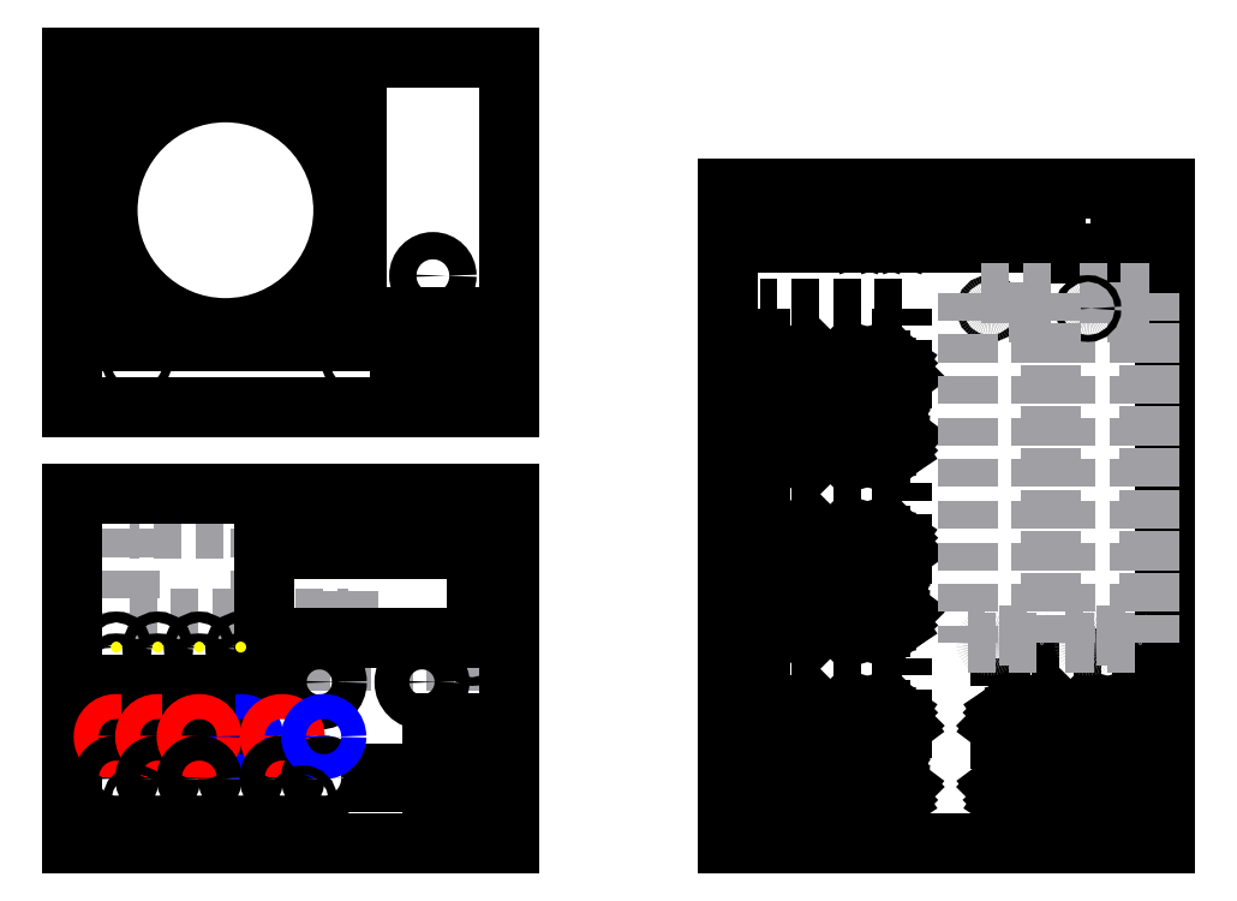
<metadata>
{"format":"dxf","ext":"dxf","renderer":"ezdxf+matplotlib","layout":"modelspace","background":"white","min_lineweight":24,"dpi":150}
</metadata>
<code>
0
SECTION
2
ENTITIES
0
INSERT
8
0
2
display
10
186
20
84
30
0
0
CIRCLE
8
0
10
160
20
74
30
0
40
8
0
CIRCLE
8
0
10
113
20
74
30
0
40
8
0
INSERT
8
0
2
on_switch
10
165
20
25
30
0
0
INSERT
8
0
2
usb
10
142
20
28
30
0
0
LINE
8
0
10
0
20
0
30
0
11
0
21
160
31
0
0
LINE
8
0
10
0
20
160
30
0
11
200
21
160
31
0
0
LINE
8
0
10
200
20
160
30
0
11
200
21
0
31
0
0
LINE
8
0
10
200
20
0
30
0
11
0
21
0
31
0
0
LINE
8
0
10
0
20
0
30
0
11
0
21
0
31
0
0
INSERT
8
0
2
channel_pos
10
20
20
30
30
0
0
INSERT
8
0
2
channel_neg
10
77
20
30
30
0
0
INSERT
8
0
2
channel_pos
10
39
20
30
30
0
0
INSERT
8
0
2
channel_pos
10
58
20
30
30
0
0
LINE
8
0
10
300
20
0
30
0
11
500
21
0
31
0
0
LINE
8
0
10
500
20
0
30
0
11
500
21
300
31
0
0
LINE
8
0
10
500
20
300
30
0
11
300
21
300
31
0
0
LINE
8
0
10
300
20
300
30
0
11
300
21
0
31
0
0
INSERT
8
0
2
channel_pcb
10
380
20
100
30
0
50
90
0
INSERT
8
0
2
channel_pcb
10
380
20
20
30
0
50
90
0
INSERT
8
0
2
channel_pcb
10
380
20
180
30
0
50
90
0
INSERT
8
0
2
channel_pcb
10
490
20
20
30
0
50
90
0
INSERT
8
0
2
fan_top
10
430
20
275
30
0
50
90
0
CIRCLE
8
0
10
96
20
49
30
0
40
5.75
0
CIRCLE
8
0
10
96
20
30
30
0
40
5.75
0
CIRCLE
8
0
10
115
20
30
30
0
40
5.75
0
CIRCLE
8
0
10
115
20
49
30
0
40
5.75
0
INSERT
8
0
2
power_plug
10
490
20
300
30
0
50
90
0
LINE
8
0
10
200
20
200
30
0
11
0
21
200
31
0
0
LINE
8
0
10
0
20
200
30
0
11
0
21
360
31
0
0
LINE
8
0
10
0
20
360
30
0
11
200
21
360
31
0
0
LINE
8
0
10
200
20
360
30
0
11
200
21
200
31
0
0
INSERT
8
0
2
power_supply_top
10
454.8
20
252.2
30
0
50
270
0
CIRCLE
8
0
10
465
20
245
30
0
40
1.5
0
CIRCLE
8
0
10
420
20
245
30
0
40
1.5
0
INSERT
8
0
2
power_supply_top
10
409.8
20
252.2
30
0
50
270
0
DIMENSION
8
0
10
465
20
258
30
0
11
482.5
21
259.9
31
0
70
1
71
8
72
2
41
1
42
0
1

3
Standard
13
465
23
245
33
0
14
500
24
245
34
0
0
DIMENSION
8
0
10
420
20
263
30
0
11
460
21
264.9
31
0
70
1
71
8
72
2
41
1
42
0
1

3
Standard
13
420
23
245
33
0
14
500
24
245
34
0
0
DIMENSION
8
0
10
507.9
20
245
30
0
11
506.1
21
272.5
31
0
70
1
71
8
72
2
41
1
42
0
1

3
Standard
13
465
23
245
33
0
14
465
24
300
34
0
0
INSERT
8
0
2
fan_front
10
10
20
350
30
0
0
DIMENSION
8
0
10
6e-16
20
-10
30
0
11
100
21
-8.125
31
0
70
1
71
8
72
2
41
1
42
0
1

3
Standard
13
0
23
0
33
0
14
200
24
-0
34
0
0
DIMENSION
8
0
10
6e-16
20
20
30
0
11
10
21
21.88
31
0
70
1
71
8
72
2
41
1
42
0
1

3
Standard
13
0
23
30
33
0
14
20
24
30
34
0
0
DIMENSION
8
0
10
10
20
30
30
0
11
8.125
21
39.5
31
0
70
1
71
8
72
2
41
1
42
0
1

3
Standard
13
20
23
30
33
0
14
20
24
49
34
0
0
MTEXT
8
0
10
100
20
170
30
0
40
1
41
0
71
5
72
1
1
\fHelvetica|b0|i0|c0|p0;\H5;Front
7
textstyle1
50
0
73
2
44
1
0
MTEXT
8
0
10
160
20
190
30
0
40
1
41
0
71
5
72
1
1
\fHelvetica|b0|i0|c0|p0;\H5;Rear
7
textstyle2
50
0
73
2
44
1
0
MTEXT
8
0
10
400
20
310
30
0
40
1
41
0
71
5
72
1
1
\fHelvetica|b0|i0|c0|p0;\H5;Top
7
textstyle3
50
0
73
2
44
1
0
DIMENSION
8
0
10
66.17
20
30
30
0
11
64.29
21
15
31
0
70
1
71
8
72
2
41
1
42
0
1

3
Standard
13
58
23
30
33
0
14
58
24
0
34
0
0
DIMENSION
8
0
10
175
20
59.53
30
0
11
187.5
21
61.41
31
0
70
1
71
8
72
2
41
1
42
0
1

3
Standard
13
175
23
40
33
0
14
200
24
40
34
0
0
DIMENSION
8
0
10
160
20
40
30
0
11
158.1
21
20
31
0
70
1
71
8
72
2
41
1
42
0
1

3
Standard
13
175
23
40
33
0
14
175
24
0
34
0
0
DIMENSION
8
0
10
88
20
146
30
0
11
144
21
147.9
31
0
70
1
71
8
72
2
41
1
42
0
1

3
Standard
13
88
23
135
33
0
14
200
24
135
34
0
0
DIMENSION
8
0
10
185
20
135
30
0
11
192.5
21
136.9
31
0
70
1
71
8
72
2
41
1
42
0
1

3
Standard
13
185
23
135
33
0
14
200
24
135
34
0
0
DIMENSION
8
0
10
210
20
94
30
0
11
208.1
21
47
31
0
70
1
71
8
72
2
41
1
42
0
1

3
Standard
13
185
23
94
33
0
14
185
24
0
34
0
0
DIMENSION
8
0
10
220
20
160
30
0
11
218.1
21
80
31
0
70
1
71
8
72
2
41
1
42
0
1

3
Standard
13
200
23
160
33
0
14
200
24
-3.7e-15
34
0
0
DIMENSION
8
0
10
185
20
115.3
30
0
11
136.5
21
117.2
31
0
70
1
71
8
72
2
41
1
42
0
1

3
Standard
13
185
23
94
33
0
14
88
24
94
34
0
0
DIMENSION
8
0
10
80
20
135
30
0
11
78.12
21
114.5
31
0
70
1
71
8
72
2
41
1
42
0
1

3
Standard
13
88
23
135
33
0
14
88
24
94
34
0
0
DIMENSION
8
0
10
10
20
49
30
0
11
8.125
21
58.5
31
0
70
1
71
8
72
2
41
1
42
0
1

3
Standard
13
20
23
49
33
0
14
20
24
68
34
0
0
DIMENSION
8
0
10
10
20
68
30
0
11
8.125
21
74
31
0
70
1
71
8
72
2
41
1
42
0
1

3
Standard
13
20
23
68
33
0
14
20
24
80
34
0
0
DIMENSION
8
0
10
10
20
80
30
0
11
8.125
21
85
31
0
70
1
71
8
72
2
41
1
42
0
1

3
Standard
13
20
23
80
33
0
14
20
24
90
34
0
0
DIMENSION
8
0
10
126
20
74
30
0
11
124.1
21
84
31
0
70
1
71
8
72
2
41
1
42
0
1

3
Standard
13
113
23
74
33
0
14
113
24
94
34
0
0
DIMENSION
8
0
10
160
20
94
30
0
11
172.5
21
95.88
31
0
70
1
71
8
72
2
41
1
42
0
1

3
Standard
13
160
23
74
33
0
14
185
24
74
34
0
0
DIMENSION
8
0
10
113
20
94
30
0
11
100.5
21
95.88
31
0
70
1
71
8
72
2
41
1
42
0
1

3
Standard
13
113
23
74
33
0
14
88
24
74
34
0
0
DIMENSION
8
0
10
50
20
68
30
0
11
48.12
21
34
31
0
70
1
71
8
72
2
41
1
42
0
1

3
Standard
13
58
23
68
33
0
14
58
24
0
34
0
0
CIRCLE
8
0
10
29.5
20
20
30
0
40
2
0
DIMENSION
8
0
10
20
20
55
30
0
11
29.5
21
56.88
31
0
70
1
71
8
72
2
41
1
42
0
1

3
Standard
13
20
23
49
33
0
14
39
24
49
34
0
0
DIMENSION
8
0
10
40
20
20
30
0
11
38.12
21
10
31
0
70
1
71
8
72
2
41
1
42
0
1

3
Standard
13
29.5
23
20
33
0
14
29.5
24
0
34
0
0
DIMENSION
8
0
10
29.5
20
11.38
30
0
11
14.75
21
13.26
31
0
70
1
71
8
72
2
41
1
42
0
1

3
Standard
13
29.5
23
20
33
0
14
-0
24
20
34
0
0
CIRCLE
8
0
10
170.5
20
20
30
0
40
2
0
DIMENSION
8
0
10
170.5
20
15
30
0
11
185.2
21
16.88
31
0
70
1
71
8
72
2
41
1
42
0
1

3
Standard
13
170.5
23
20
33
0
14
200
24
20
34
0
0
DIMENSION
8
0
10
166
20
20
30
0
11
164.1
21
10
31
0
70
1
71
8
72
2
41
1
42
0
1

3
Standard
13
170.5
23
20
33
0
14
170.5
24
0
34
0
0
CIRCLE
8
0
10
105.5
20
20
30
0
40
2
0
DIMENSION
8
0
10
105.5
20
10
30
0
11
110.2
21
11.88
31
0
70
1
71
8
72
2
41
1
42
0
1

3
Standard
13
105.5
23
20
33
0
14
115
24
20
34
0
0
DIMENSION
8
0
10
105.5
20
10
30
0
11
100.8
21
11.88
31
0
70
1
71
8
72
2
41
1
42
0
1

3
Standard
13
105.5
23
20
33
0
14
96
24
20
34
0
0
DIMENSION
8
0
10
121
20
20
30
0
11
119.1
21
10
31
0
70
1
71
8
72
2
41
1
42
0
1

3
Standard
13
105.5
23
20
33
0
14
105.5
24
0
34
0
0
CIRCLE
8
0
10
165
20
260
30
0
40
6.25
0
CIRCLE
8
0
10
185
20
230
30
0
40
2
0
CIRCLE
8
0
10
145
20
230
30
0
40
2
0
DIMENSION
8
0
10
-10
20
230
30
0
11
-11.88
21
290
31
0
70
1
71
8
72
2
41
1
42
0
1

3
Standard
13
10
23
230
33
0
14
10
24
350
34
0
0
LINE
8
0
10
153
20
219
30
0
11
177
21
219
31
0
0
LINE
8
0
10
180
20
222
30
0
11
180
21
238
31
0
0
LINE
8
0
10
177
20
241
30
0
11
153
21
241
31
0
0
LINE
8
0
10
150
20
238
30
0
11
150
21
222
31
0
0
ARC
8
0
10
153
20
238
30
0
40
3
50
90
51
180
0
ARC
8
0
10
177
20
238
30
0
40
3
50
0
51
90
0
ARC
8
0
10
177
20
222
30
0
40
3
50
270
51
0
0
ARC
8
0
10
153
20
222
30
0
40
3
50
180
51
270
0
DIMENSION
8
0
10
150
20
224.5
30
0
11
165
21
226.4
31
0
70
1
71
8
72
2
41
1
42
0
1

3
Standard
13
150
23
230
33
0
14
180
24
230
34
0
0
DIMENSION
8
0
10
173.3
20
241
30
0
11
171.5
21
230
31
0
70
1
71
8
72
2
41
1
42
0
1

3
Standard
13
165
23
241
33
0
14
165
24
219
34
0
0
DIMENSION
8
0
10
185
20
246
30
0
11
165
21
247.9
31
0
70
1
71
8
72
2
41
1
42
0
1

3
Standard
13
185
23
230
33
0
14
145
24
230
34
0
0
DIMENSION
8
0
10
158.8
20
270
30
0
11
165
21
271.9
31
0
70
1
71
8
72
2
41
1
42
0
1

3
Standard
13
158.8
23
260
33
0
14
171.2
24
260
34
0
0
CIRCLE
8
0
10
29.5
20
220
30
0
40
2
0
DIMENSION
8
0
10
40
20
220
30
0
11
38.12
21
210
31
0
70
1
71
8
72
2
41
1
42
0
1

3
Standard
13
29.5
23
220
33
0
14
29.5
24
200
34
0
0
CIRCLE
8
0
10
130
20
220
30
0
40
2
0
DIMENSION
8
0
10
10
20
370
30
0
11
70
21
371.9
31
0
70
1
71
8
72
2
41
1
42
0
1

3
Standard
13
10
23
350
33
0
14
130
24
350
34
0
0
DIMENSION
8
0
10
120
20
220
30
0
11
118.1
21
210
31
0
70
1
71
8
72
2
41
1
42
0
1

3
Standard
13
130
23
220
33
0
14
130
24
200
34
0
0
DIMENSION
8
0
10
130
20
190
30
0
11
65
21
191.9
31
0
70
1
71
8
72
2
41
1
42
0
1

3
Standard
13
130
23
220
33
0
14
0
24
220
34
0
0
DIMENSION
8
0
10
29.5
20
180
30
0
11
14.75
21
181.9
31
0
70
1
71
8
72
2
41
1
42
0
1

3
Standard
13
29.5
23
220
33
0
14
0
24
220
34
0
0
ENDSEC
0
EOF

</code>
